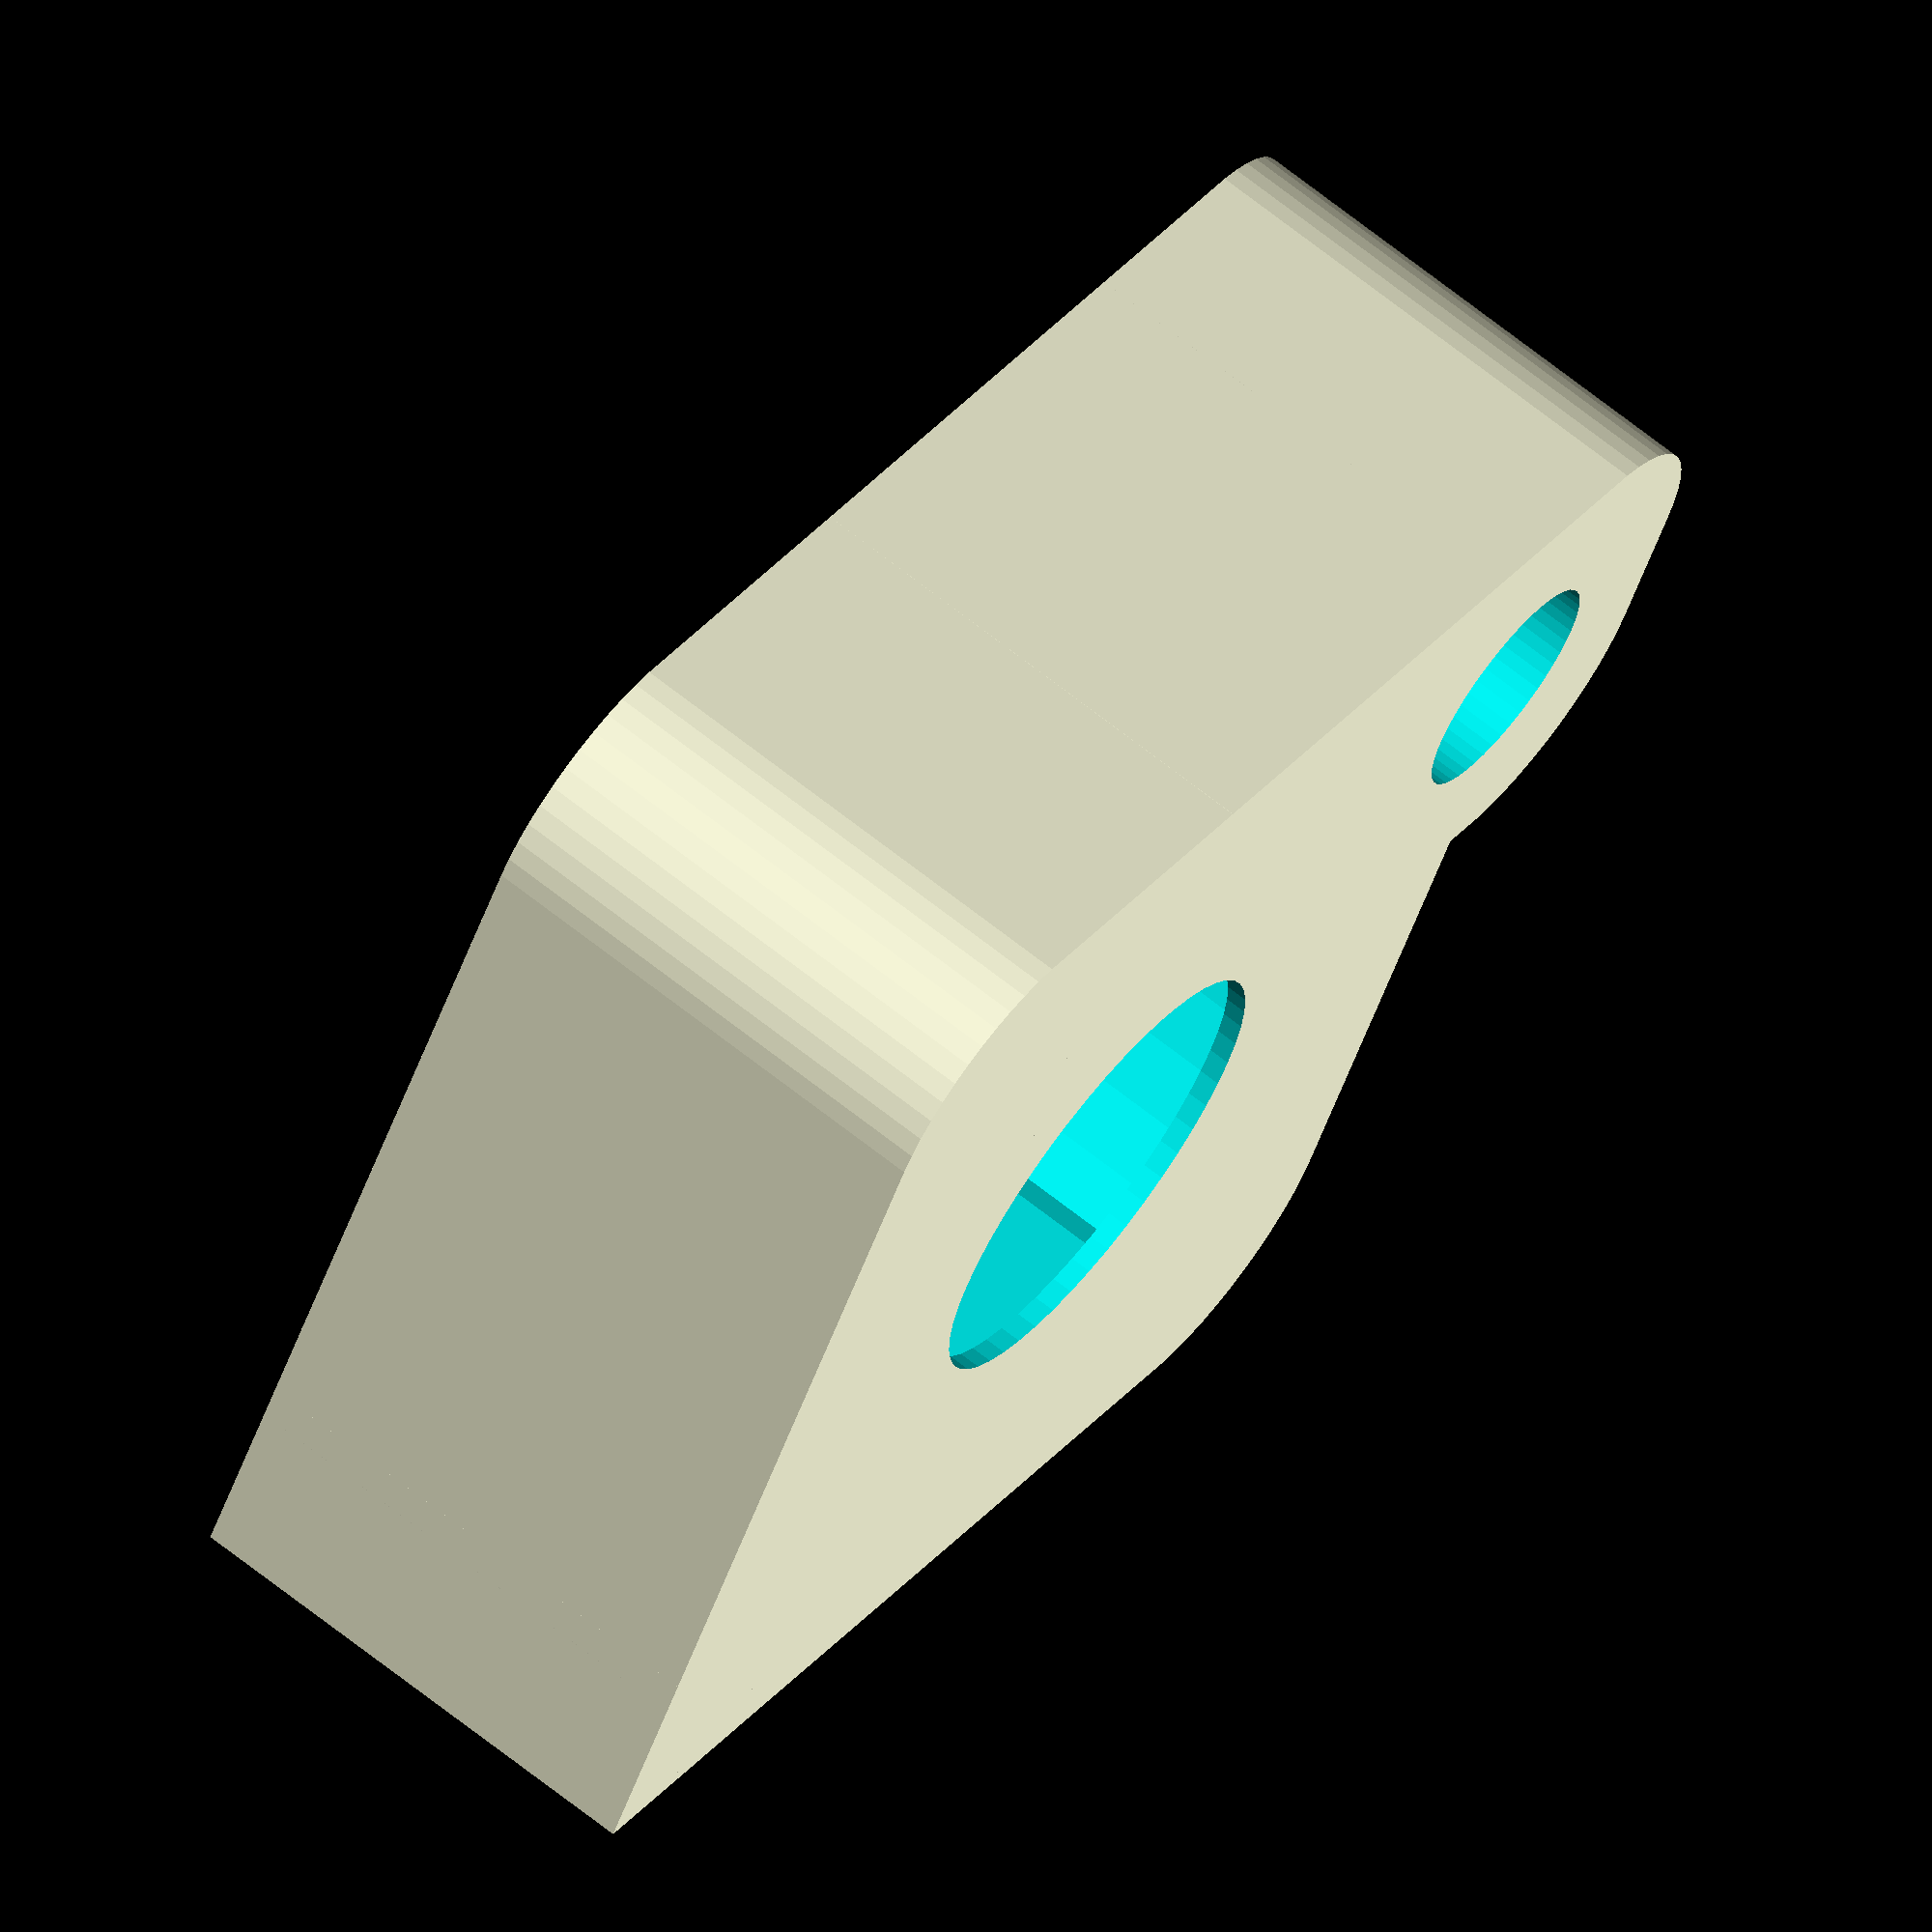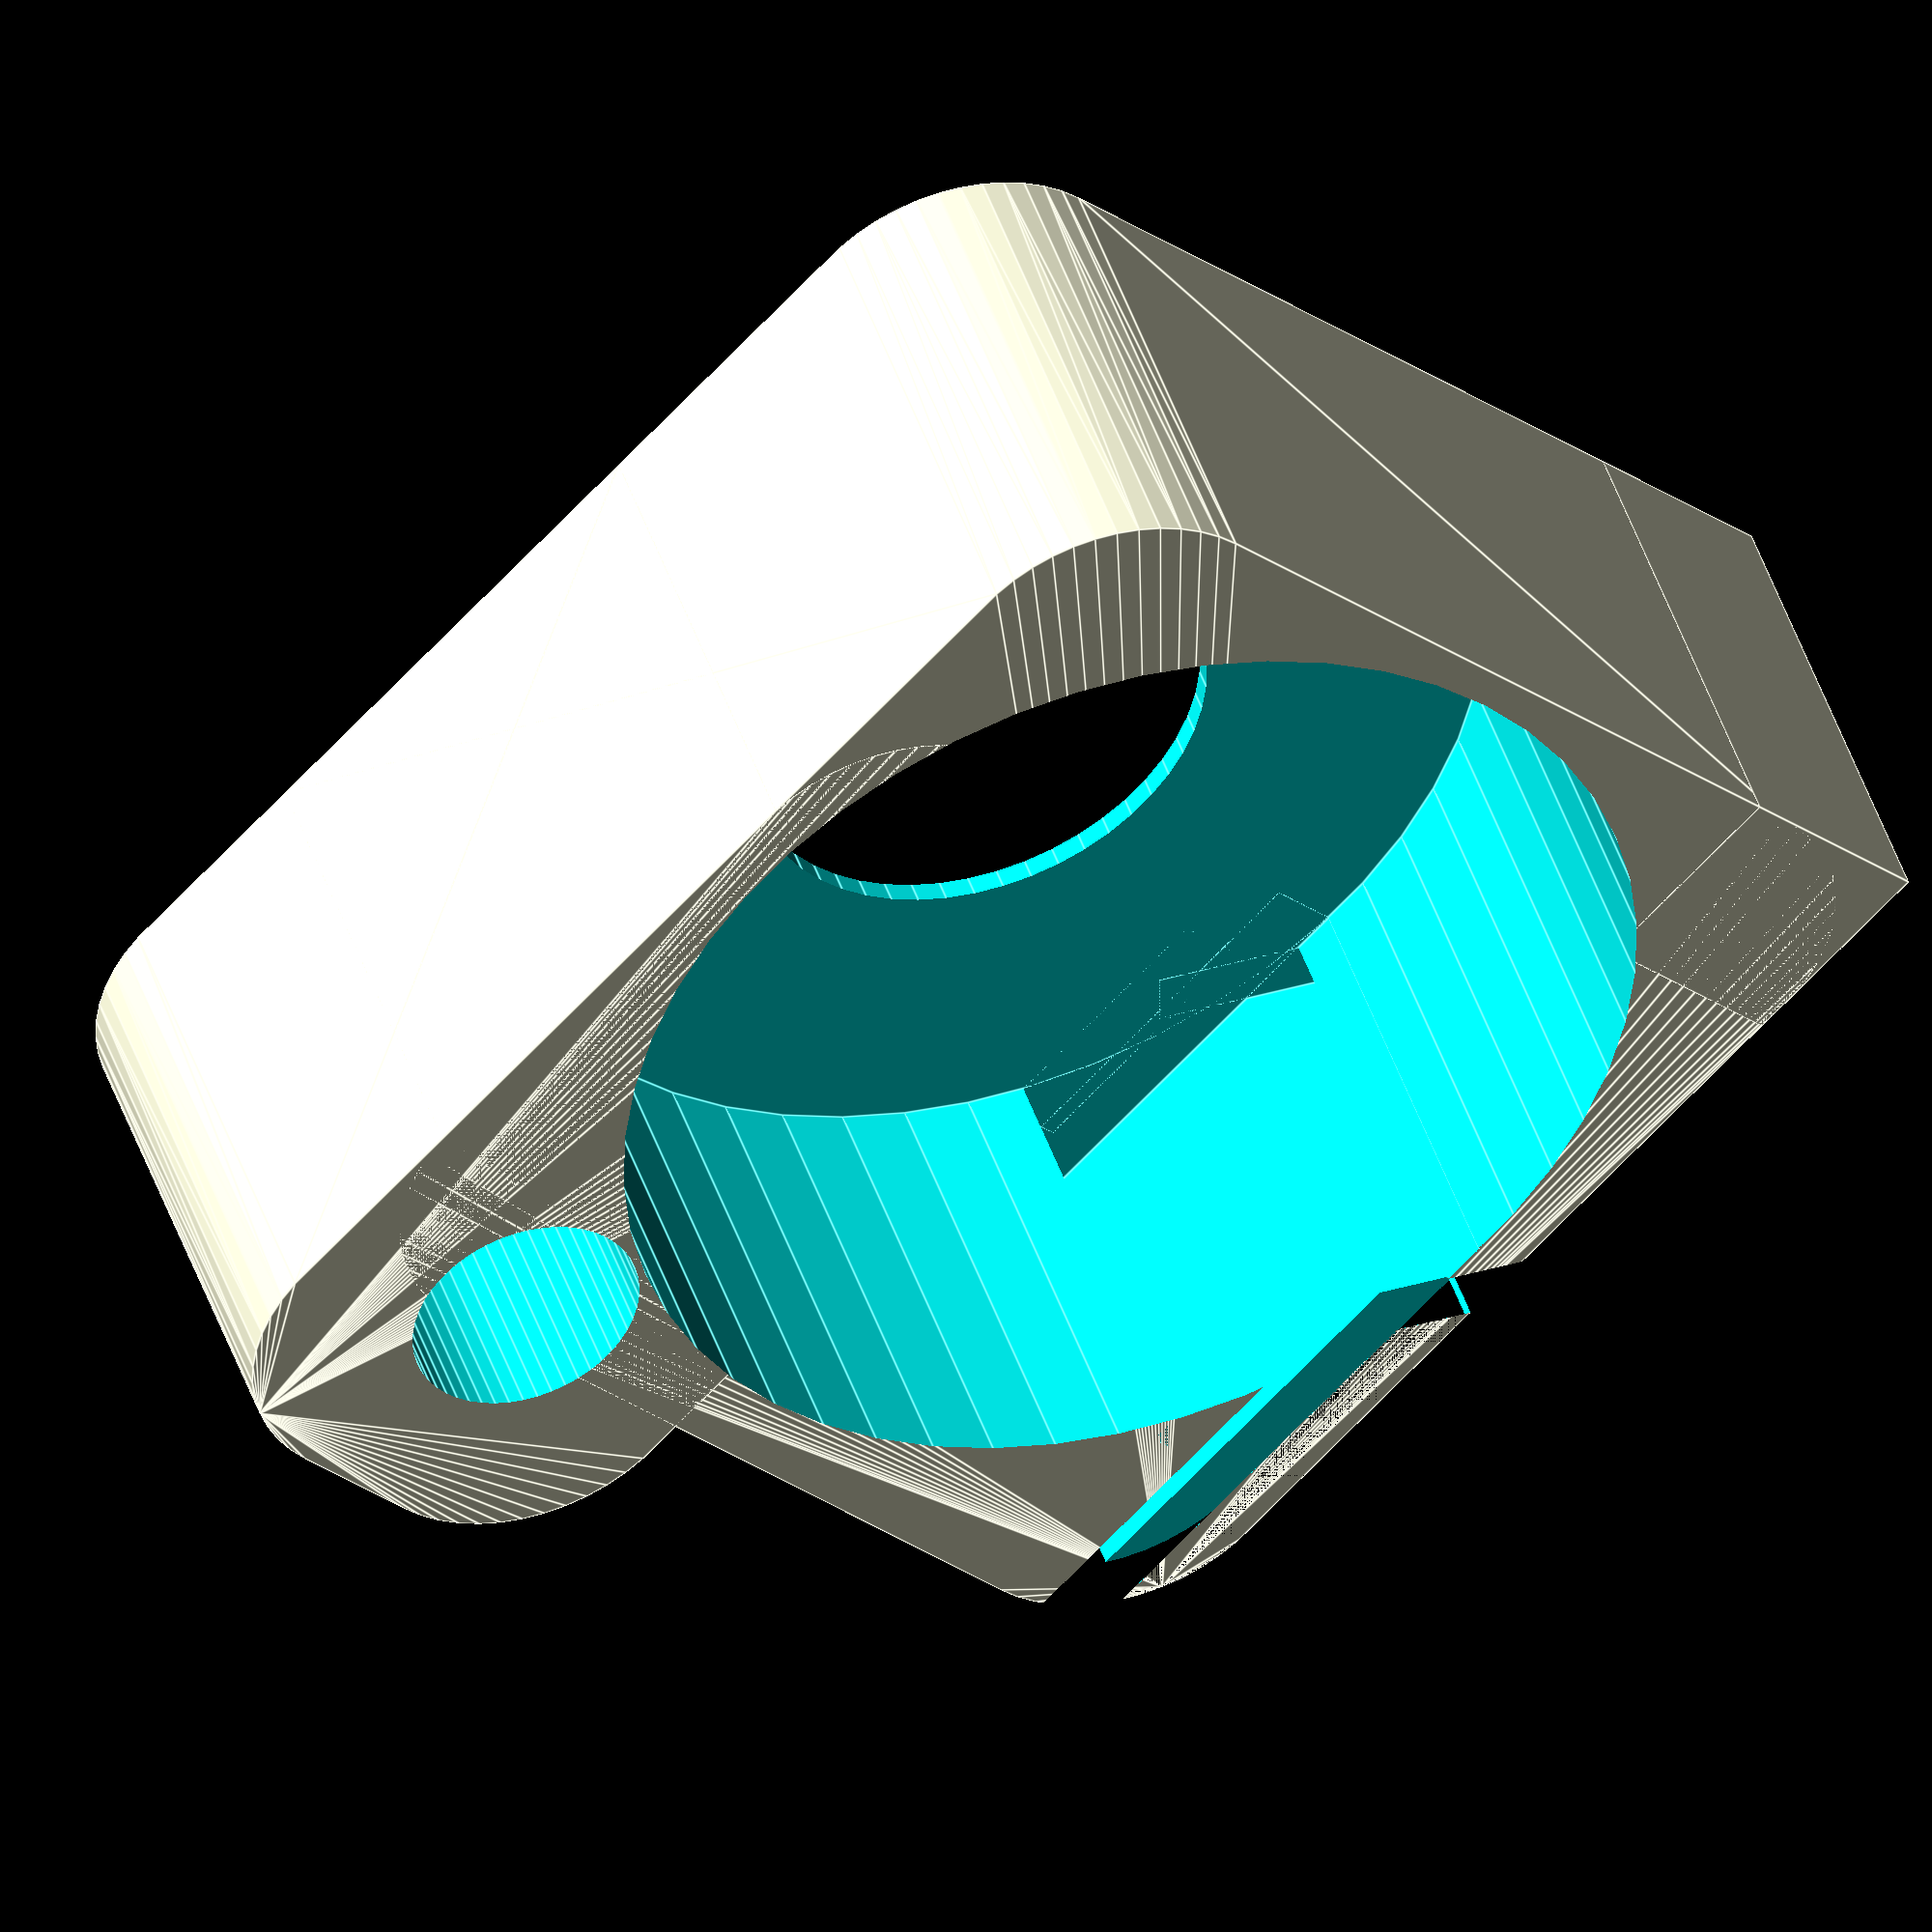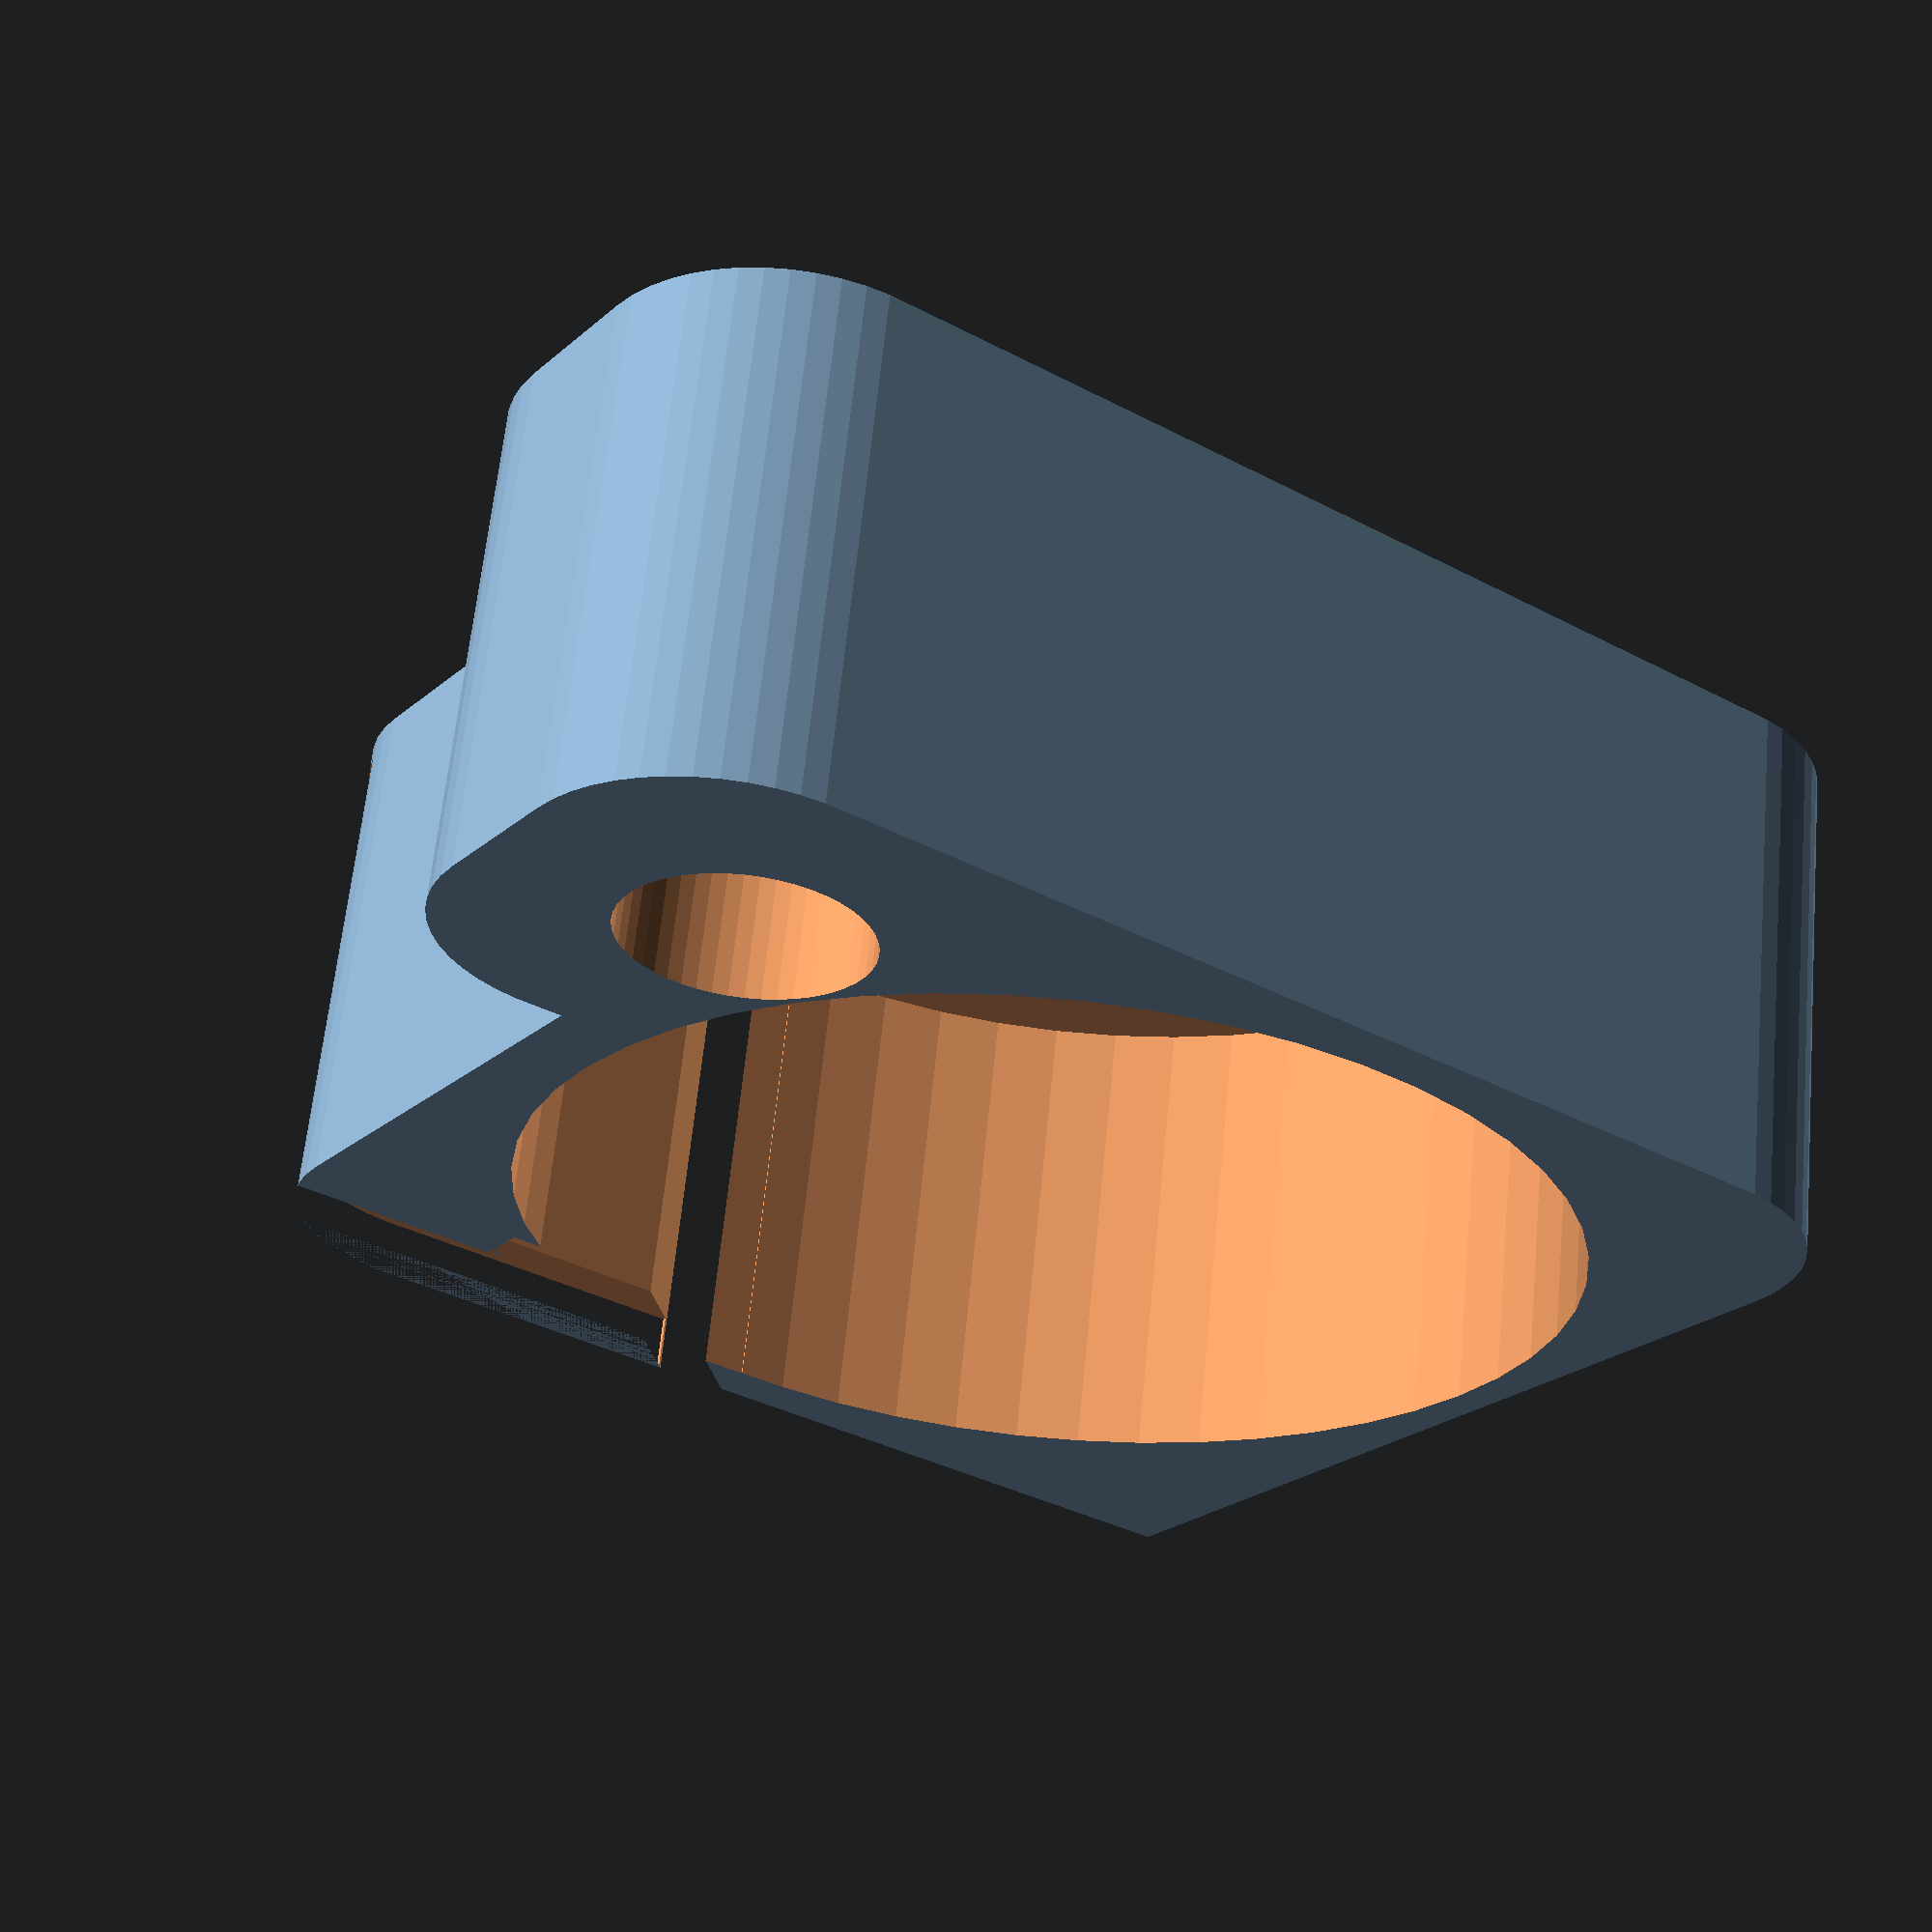
<openscad>
$fn = 50;


difference() {
	union() {
		hull() {
			translate(v = [-11.0000000000, 11.0000000000, 0]) {
				cylinder(h = 14, r = 5);
			}
			translate(v = [11.0000000000, 11.0000000000, 0]) {
				cylinder(h = 14, r = 5);
			}
			translate(v = [-11.0000000000, -11.0000000000, 0]) {
				cylinder(h = 14, r = 5);
			}
			translate(v = [11.0000000000, -11.0000000000, 0]) {
				cylinder(h = 14, r = 5);
			}
		}
		translate(v = [7.5000000000, -9.0000000000, 0]) {
			hull() {
				translate(v = [-9.5000000000, 2.0000000000, 0]) {
					cylinder(h = 14, r = 5);
				}
				translate(v = [9.5000000000, 2.0000000000, 0]) {
					cylinder(h = 14, r = 5);
				}
				translate(v = [-9.5000000000, -2.0000000000, 0]) {
					cylinder(h = 14, r = 5);
				}
				translate(v = [9.5000000000, -2.0000000000, 0]) {
					cylinder(h = 14, r = 5);
				}
			}
		}
		translate(v = [-16.0000000000, 10.0000000000, 0]) {
			cube(size = [6, 6, 14]);
		}
	}
	union() {
		translate(v = [-15.5000000000, 15.5000000000, 0.5000000000]) {
			cube(size = [14, 0.5000000000, 13.0000000000]);
		}
		translate(v = [15.0000000000, -9.0000000000, -50.0000000000]) {
			cylinder(h = 100, r = 3.2500000000);
		}
		translate(v = [-0.5000000000, 0.0000000000, 0.6000000000]) {
			cylinder(h = 16.4000000000, r = 14.5000000000);
		}
		translate(v = [-0.5000000000, 0.0000000000, -7.0000000000]) {
			cylinder(h = 14, r = 6.5000000000);
		}
		translate(v = [0.0000000000, 12.5000000000, 0.6000000000]) {
			cube(size = [16.0000000000, 2, 16.4000000000]);
		}
		translate(v = [2.0000000000, 12.5000000000, 12.5000000000]) {
			cube(size = [14.0000000000, 5, 1.5000000000]);
		}
		translate(v = [-3.0000000000, 18.7500000000, 0.6000000000]) {
			rotate(a = [0, 0, -45]) {
				cube(size = [10, 1.5000000000, 16.4000000000]);
			}
		}
		translate(v = [2.2500000000, 11.0000000000, 0.6000000000]) {
			cube(size = [7.5000000000, 2, 13.4000000000]);
		}
	}
}
</openscad>
<views>
elev=291.5 azim=151.8 roll=128.4 proj=o view=wireframe
elev=135.0 azim=314.5 roll=197.8 proj=o view=edges
elev=117.0 azim=35.1 roll=174.4 proj=p view=wireframe
</views>
